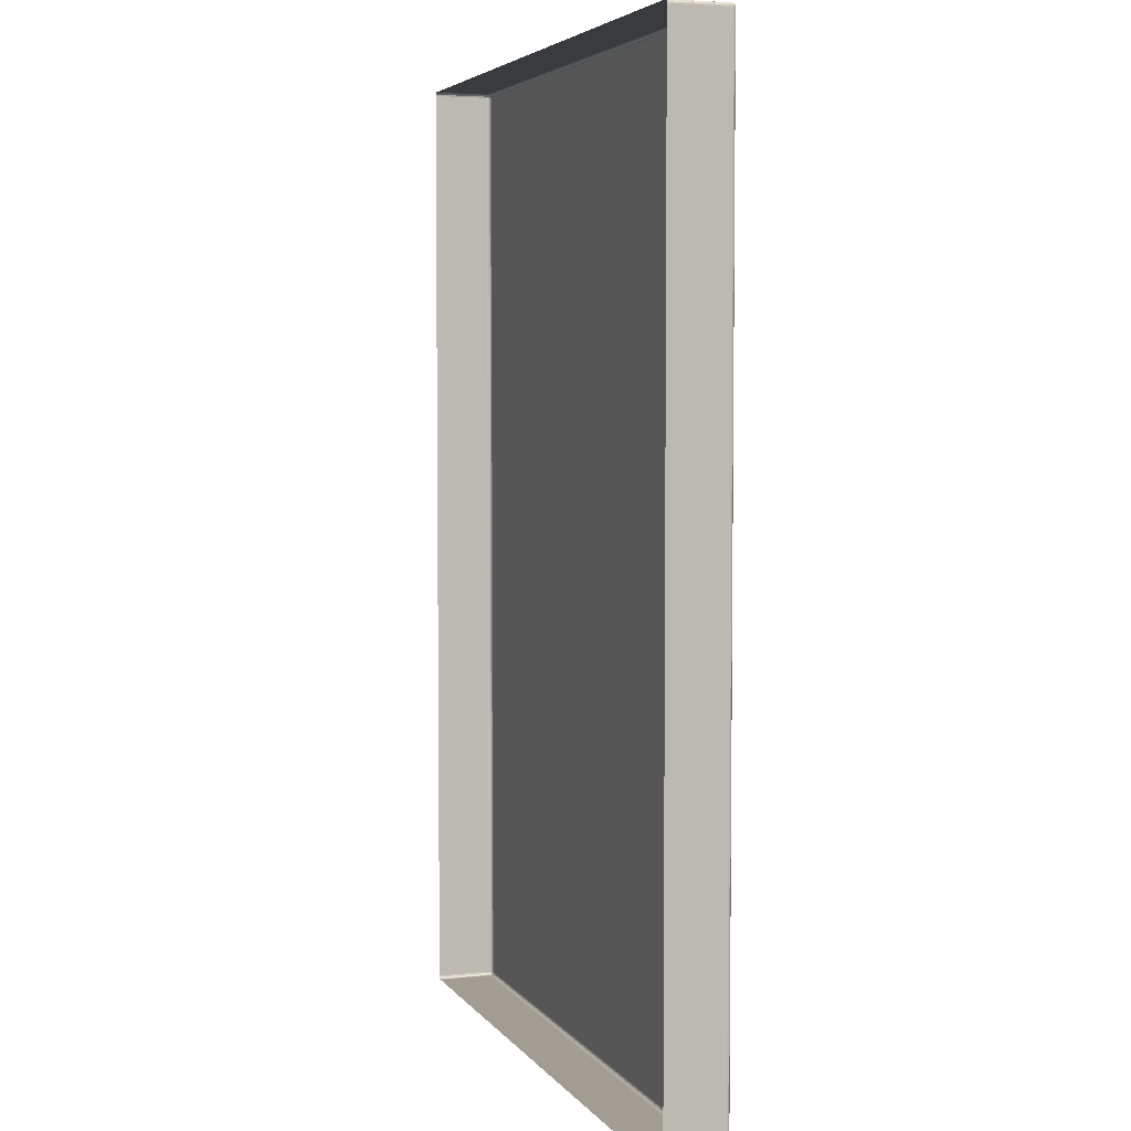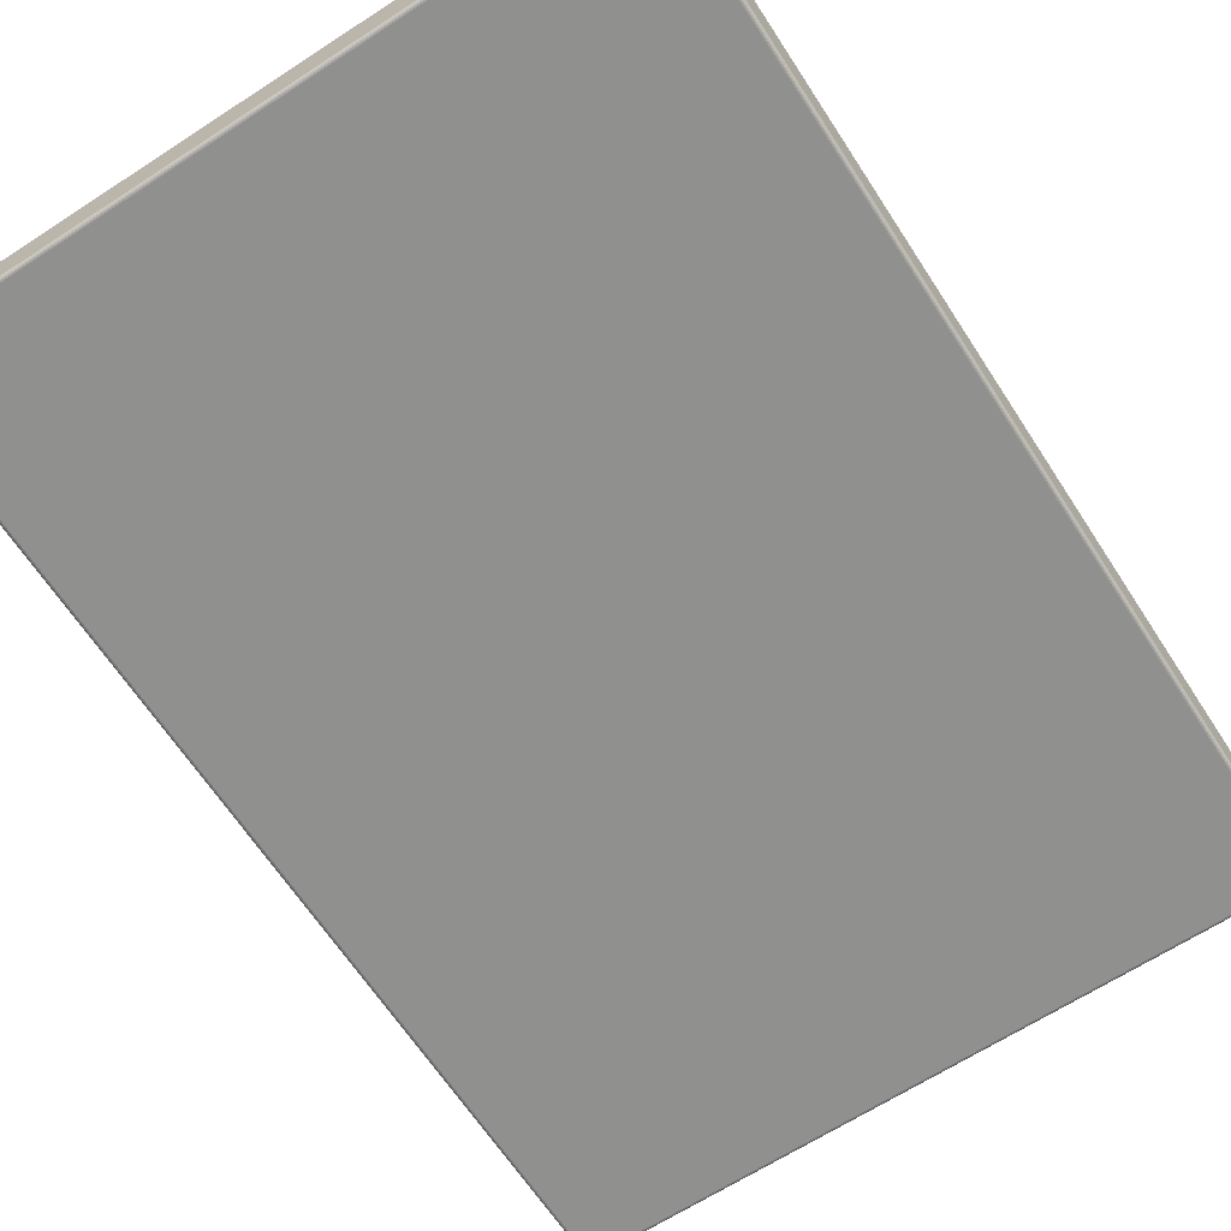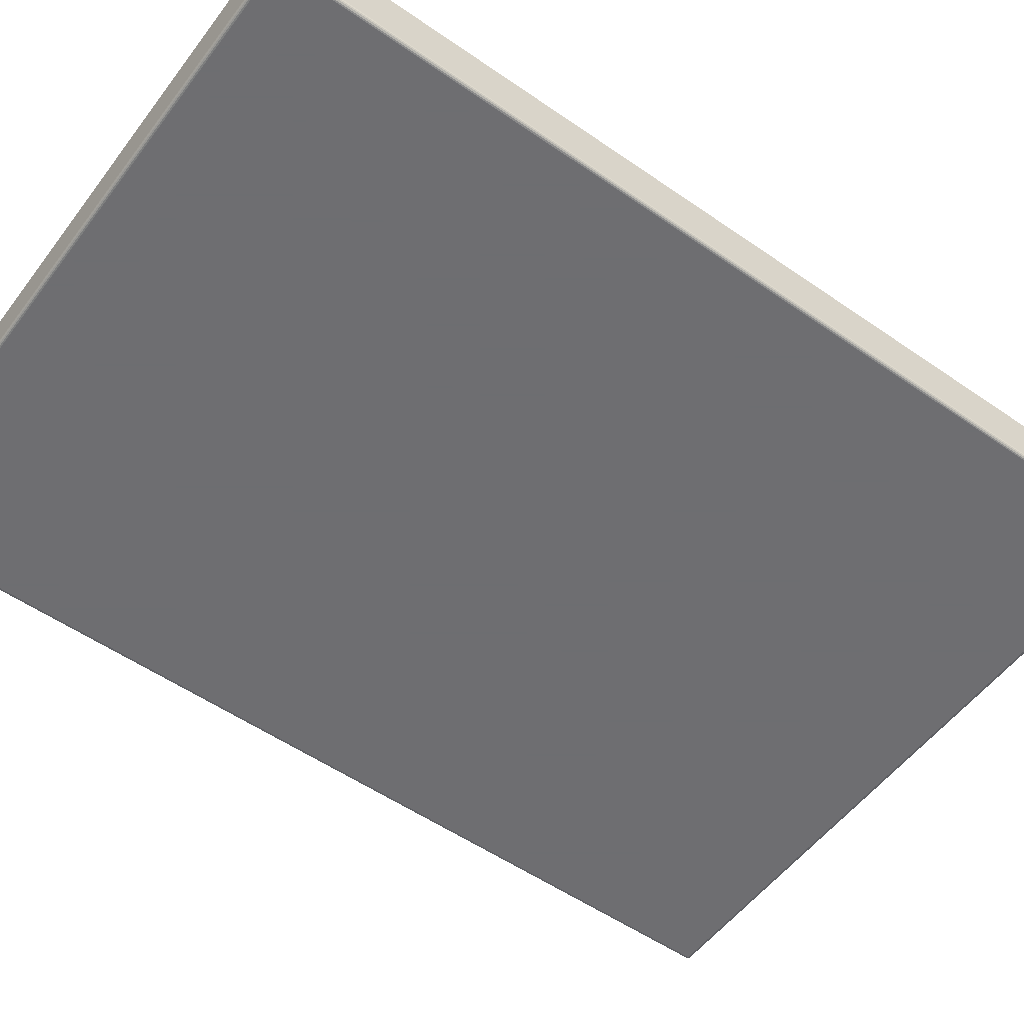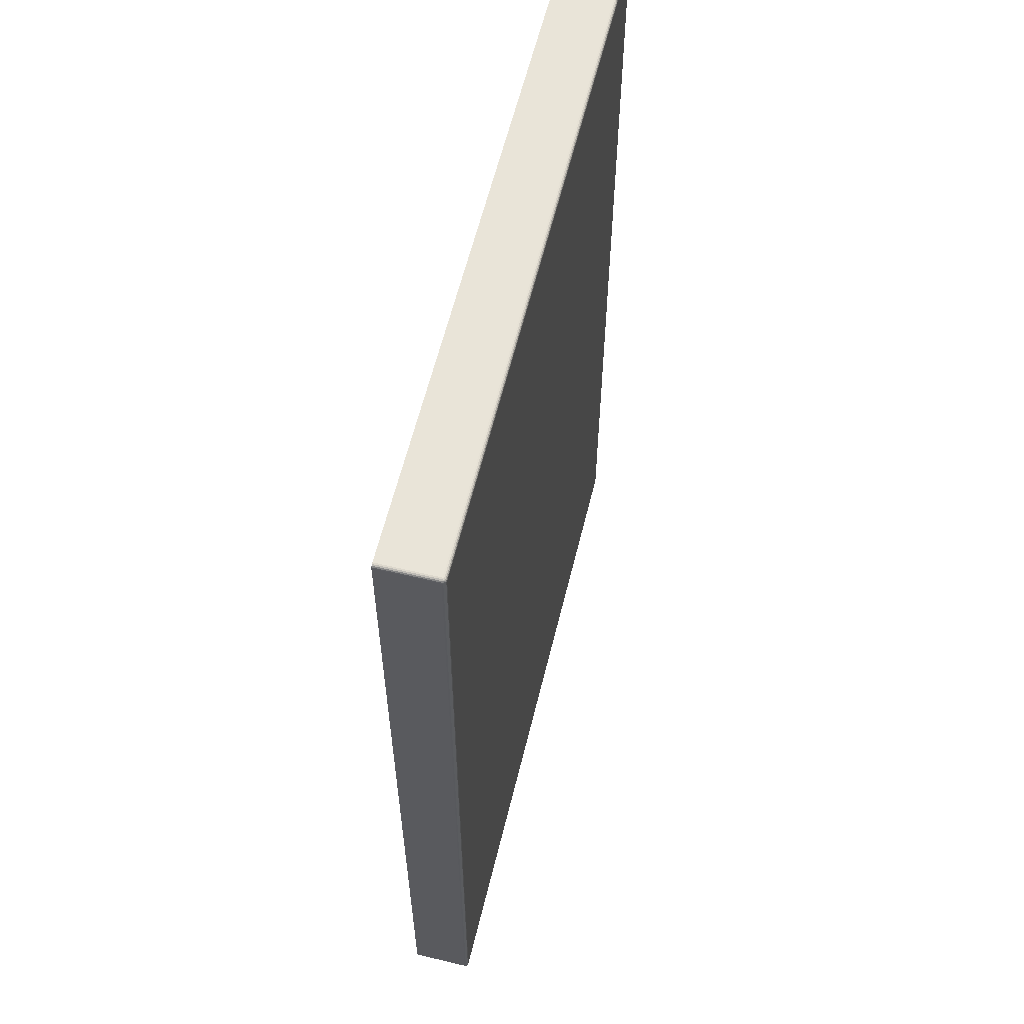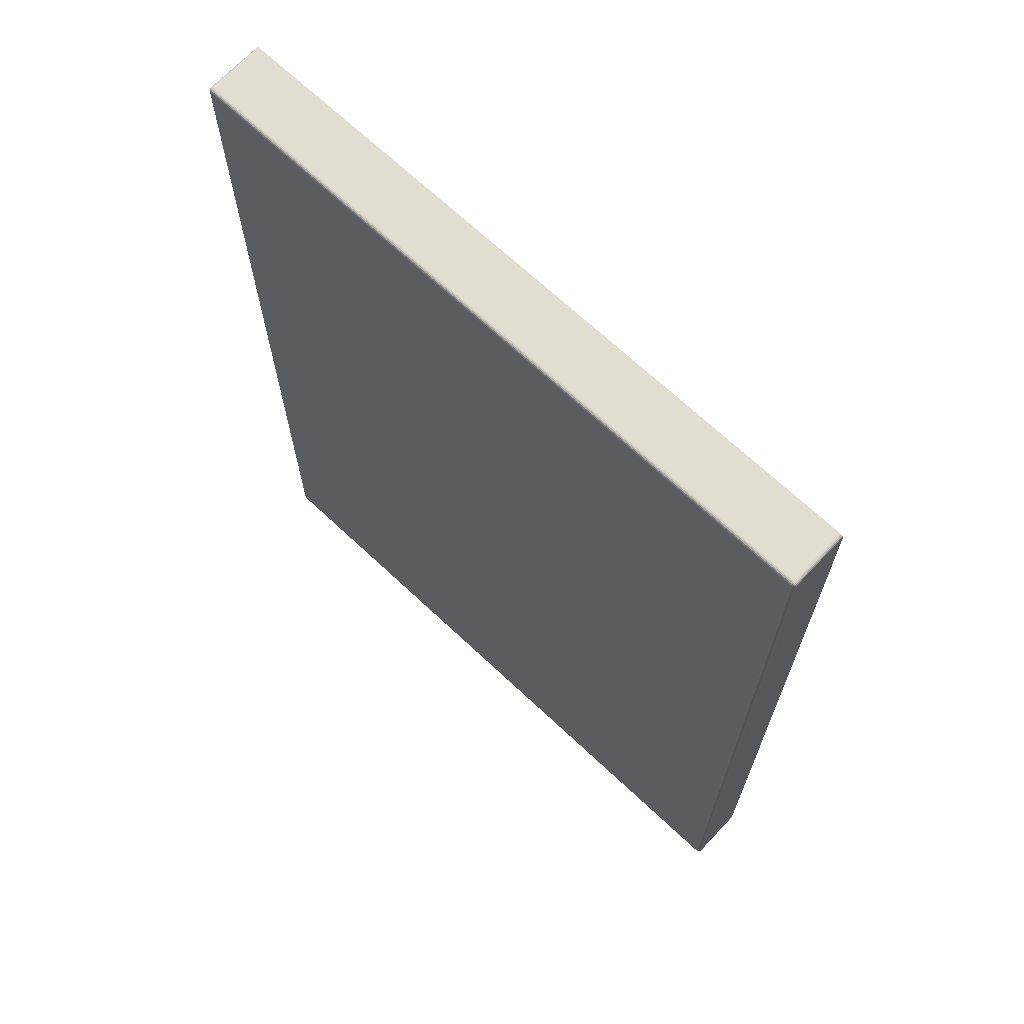
<metadata>
{"format":"obj","ext":"obj","renderer":"f3d","projection":"perspective","resolution":1024,"background":"white","views":[{"elev":4.6,"azim":71.2,"up":"+Y"},{"elev":-65.6,"azim":-146.9,"up":"+Z"},{"elev":-54.4,"azim":53.7,"up":"+Z"},{"elev":60.3,"azim":103.8,"up":"+Y"},{"elev":68.4,"azim":-136.7,"up":"+Y"}]}
</metadata>
<code>
v 1.076 -1.509 -0.01646
v 1.076 1.509 -0.01646
v 1.076 1.509 0.1639
v 1.076 -1.509 0.1639
v 1.065 1.521 -0.01646
v -1.065 1.521 -0.01645
v -1.065 1.521 0.1639
v 1.065 1.521 0.1639
v -1.065 -1.521 -0.01645
v 1.065 -1.521 -0.01646
v 1.065 -1.521 0.1639
v -1.065 -1.521 0.1639
v -1.076 1.509 -0.01645
v -1.076 -1.509 -0.01645
v -1.076 -1.509 0.1639
v -1.076 1.509 0.1639
v 1.076 -1.509 -0.01646
v 1.076 -1.514 -0.01646
v 1.075 -1.514 -0.02099
v 1.076 -1.509 -0.02088
v 1.076 -1.514 -0.01646
v 1.073 -1.517 -0.01646
v 1.073 -1.517 -0.02076
v 1.075 -1.514 -0.02099
v 1.076 -1.509 -0.02088
v 1.075 -1.514 -0.02099
v 1.073 -1.513 -0.02403
v 1.073 -1.509 -0.02462
v 1.075 -1.514 -0.02099
v 1.073 -1.517 -0.02076
v 1.072 -1.516 -0.02312
v 1.073 -1.513 -0.02403
v 1.065 -1.521 -0.01646
v 1.065 -1.52 -0.02088
v 1.069 -1.519 -0.02099
v 1.069 -1.52 -0.01646
v 1.065 -1.52 -0.02088
v 1.065 -1.517 -0.02462
v 1.069 -1.517 -0.02403
v 1.069 -1.519 -0.02099
v 1.069 -1.52 -0.01646
v 1.069 -1.519 -0.02099
v 1.073 -1.517 -0.02076
v 1.073 -1.517 -0.01646
v 1.069 -1.519 -0.02099
v 1.069 -1.517 -0.02403
v 1.072 -1.516 -0.02312
v 1.073 -1.517 -0.02076
v 1.065 -1.509 -0.028
v 1.069 -1.509 -0.02712
v 1.069 -1.514 -0.02606
v 1.065 -1.514 -0.02712
v 1.069 -1.509 -0.02712
v 1.073 -1.509 -0.02462
v 1.073 -1.513 -0.02403
v 1.069 -1.514 -0.02606
v 1.065 -1.514 -0.02712
v 1.069 -1.514 -0.02606
v 1.069 -1.517 -0.02403
v 1.065 -1.517 -0.02462
v 1.069 -1.514 -0.02606
v 1.073 -1.513 -0.02403
v 1.072 -1.516 -0.02312
v 1.069 -1.517 -0.02403
v 1.065 1.521 -0.01646
v 1.069 1.52 -0.01646
v 1.069 1.519 -0.02099
v 1.065 1.52 -0.02088
v 1.069 1.52 -0.01646
v 1.073 1.517 -0.01646
v 1.073 1.517 -0.02076
v 1.069 1.519 -0.02099
v 1.065 1.52 -0.02088
v 1.069 1.519 -0.02099
v 1.069 1.517 -0.02403
v 1.065 1.517 -0.02462
v 1.069 1.519 -0.02099
v 1.073 1.517 -0.02076
v 1.072 1.516 -0.02312
v 1.069 1.517 -0.02403
v 1.076 1.509 -0.01646
v 1.076 1.509 -0.02088
v 1.075 1.514 -0.02099
v 1.076 1.514 -0.01646
v 1.076 1.509 -0.02088
v 1.073 1.509 -0.02462
v 1.073 1.513 -0.02403
v 1.075 1.514 -0.02099
v 1.076 1.514 -0.01646
v 1.075 1.514 -0.02099
v 1.073 1.517 -0.02076
v 1.073 1.517 -0.01646
v 1.075 1.514 -0.02099
v 1.073 1.513 -0.02403
v 1.072 1.516 -0.02312
v 1.073 1.517 -0.02076
v 1.065 1.509 -0.028
v 1.065 1.514 -0.02712
v 1.069 1.514 -0.02606
v 1.069 1.509 -0.02712
v 1.065 1.514 -0.02712
v 1.065 1.517 -0.02462
v 1.069 1.517 -0.02403
v 1.069 1.514 -0.02606
v 1.069 1.509 -0.02712
v 1.069 1.514 -0.02606
v 1.073 1.513 -0.02403
v 1.073 1.509 -0.02462
v 1.069 1.514 -0.02606
v 1.069 1.517 -0.02403
v 1.072 1.516 -0.02312
v 1.073 1.513 -0.02403
v -1.076 1.509 -0.01645
v -1.076 1.514 -0.01645
v -1.075 1.514 -0.02098
v -1.076 1.509 -0.02087
v -1.076 1.514 -0.01645
v -1.073 1.517 -0.01645
v -1.073 1.517 -0.02075
v -1.075 1.514 -0.02098
v -1.076 1.509 -0.02087
v -1.075 1.514 -0.02098
v -1.073 1.513 -0.02403
v -1.073 1.509 -0.02462
v -1.075 1.514 -0.02098
v -1.073 1.517 -0.02075
v -1.072 1.516 -0.02312
v -1.073 1.513 -0.02403
v -1.065 1.521 -0.01645
v -1.065 1.52 -0.02087
v -1.069 1.519 -0.02098
v -1.069 1.52 -0.01645
v -1.065 1.52 -0.02087
v -1.065 1.517 -0.02462
v -1.069 1.517 -0.02403
v -1.069 1.519 -0.02098
v -1.069 1.52 -0.01645
v -1.069 1.519 -0.02098
v -1.073 1.517 -0.02075
v -1.073 1.517 -0.01645
v -1.069 1.519 -0.02098
v -1.069 1.517 -0.02403
v -1.072 1.516 -0.02312
v -1.073 1.517 -0.02075
v -1.065 1.509 -0.028
v -1.069 1.509 -0.02712
v -1.069 1.514 -0.02606
v -1.065 1.514 -0.02712
v -1.069 1.509 -0.02712
v -1.073 1.509 -0.02462
v -1.073 1.513 -0.02403
v -1.069 1.514 -0.02606
v -1.065 1.514 -0.02712
v -1.069 1.514 -0.02606
v -1.069 1.517 -0.02403
v -1.065 1.517 -0.02462
v -1.069 1.514 -0.02606
v -1.073 1.513 -0.02403
v -1.072 1.516 -0.02312
v -1.069 1.517 -0.02403
v -1.065 -1.509 -0.028
v -1.065 -1.514 -0.02712
v -1.069 -1.514 -0.02606
v -1.069 -1.509 -0.02712
v -1.065 -1.514 -0.02712
v -1.065 -1.517 -0.02462
v -1.069 -1.517 -0.02403
v -1.069 -1.514 -0.02606
v -1.069 -1.509 -0.02712
v -1.069 -1.514 -0.02606
v -1.073 -1.513 -0.02403
v -1.073 -1.509 -0.02462
v -1.069 -1.514 -0.02606
v -1.069 -1.517 -0.02403
v -1.072 -1.516 -0.02312
v -1.073 -1.513 -0.02403
v -1.065 -1.521 -0.01645
v -1.069 -1.52 -0.01645
v -1.069 -1.519 -0.02098
v -1.065 -1.52 -0.02087
v -1.069 -1.52 -0.01645
v -1.073 -1.517 -0.01645
v -1.073 -1.517 -0.02075
v -1.069 -1.519 -0.02098
v -1.065 -1.52 -0.02087
v -1.069 -1.519 -0.02098
v -1.069 -1.517 -0.02403
v -1.065 -1.517 -0.02462
v -1.069 -1.519 -0.02098
v -1.073 -1.517 -0.02075
v -1.072 -1.516 -0.02312
v -1.069 -1.517 -0.02403
v -1.076 -1.509 -0.01645
v -1.076 -1.509 -0.02087
v -1.075 -1.514 -0.02098
v -1.076 -1.514 -0.01645
v -1.076 -1.509 -0.02087
v -1.073 -1.509 -0.02462
v -1.073 -1.513 -0.02403
v -1.075 -1.514 -0.02098
v -1.076 -1.514 -0.01645
v -1.075 -1.514 -0.02098
v -1.073 -1.517 -0.02075
v -1.073 -1.517 -0.01645
v -1.075 -1.514 -0.02098
v -1.073 -1.513 -0.02403
v -1.072 -1.516 -0.02312
v -1.073 -1.517 -0.02075
v 1.065 -1.521 -0.01646
v -1.065 -1.521 -0.01645
v -1.065 -1.52 -0.02087
v 1.065 -1.52 -0.02088
v 1.065 -1.52 -0.02088
v -1.065 -1.52 -0.02087
v -1.065 -1.517 -0.02462
v 1.065 -1.517 -0.02462
v 1.065 -1.517 -0.02462
v -1.065 -1.517 -0.02462
v -1.065 -1.514 -0.02712
v 1.065 -1.514 -0.02712
v 1.065 -1.514 -0.02712
v -1.065 -1.514 -0.02712
v -1.065 -1.509 -0.028
v 1.065 -1.509 -0.028
v 1.065 -1.509 -0.028
v 1.065 1.509 -0.028
v 1.069 1.509 -0.02712
v 1.069 -1.509 -0.02712
v 1.069 -1.509 -0.02712
v 1.069 1.509 -0.02712
v 1.073 1.509 -0.02462
v 1.073 -1.509 -0.02462
v 1.073 -1.509 -0.02462
v 1.073 1.509 -0.02462
v 1.076 1.509 -0.02088
v 1.076 -1.509 -0.02088
v 1.076 -1.509 -0.02088
v 1.076 1.509 -0.02088
v 1.076 1.509 -0.01646
v 1.076 -1.509 -0.01646
v 1.065 1.509 -0.028
v -1.065 1.509 -0.028
v -1.065 1.514 -0.02712
v 1.065 1.514 -0.02712
v 1.065 1.514 -0.02712
v -1.065 1.514 -0.02712
v -1.065 1.517 -0.02462
v 1.065 1.517 -0.02462
v 1.065 1.517 -0.02462
v -1.065 1.517 -0.02462
v -1.065 1.52 -0.02087
v 1.065 1.52 -0.02088
v 1.065 1.52 -0.02088
v -1.065 1.52 -0.02087
v -1.065 1.521 -0.01645
v 1.065 1.521 -0.01646
v -1.065 1.509 -0.028
v -1.065 -1.509 -0.028
v -1.069 -1.509 -0.02712
v -1.069 1.509 -0.02712
v -1.069 1.509 -0.02712
v -1.069 -1.509 -0.02712
v -1.073 -1.509 -0.02462
v -1.073 1.509 -0.02462
v -1.073 1.509 -0.02462
v -1.073 -1.509 -0.02462
v -1.076 -1.509 -0.02087
v -1.076 1.509 -0.02087
v -1.076 1.509 -0.02087
v -1.076 -1.509 -0.02087
v -1.076 -1.509 -0.01645
v -1.076 1.509 -0.01645
v -1.065 -1.521 -0.01645
v -1.065 -1.521 0.1639
v -1.069 -1.52 0.1639
v -1.069 -1.52 -0.01645
v -1.069 -1.52 -0.01645
v -1.069 -1.52 0.1639
v -1.073 -1.517 0.1639
v -1.073 -1.517 -0.01645
v -1.073 -1.517 -0.01645
v -1.073 -1.517 0.1639
v -1.076 -1.514 0.1639
v -1.076 -1.514 -0.01645
v -1.076 -1.514 -0.01645
v -1.076 -1.514 0.1639
v -1.076 -1.509 0.1639
v -1.076 -1.509 -0.01645
v -1.065 1.521 0.1639
v -1.065 1.521 -0.01645
v -1.069 1.52 -0.01645
v -1.069 1.52 0.1639
v -1.069 1.52 0.1639
v -1.069 1.52 -0.01645
v -1.073 1.517 -0.01645
v -1.073 1.517 0.1639
v -1.073 1.517 0.1639
v -1.073 1.517 -0.01645
v -1.076 1.514 -0.01645
v -1.076 1.514 0.1639
v -1.076 1.514 0.1639
v -1.076 1.514 -0.01645
v -1.076 1.509 -0.01645
v -1.076 1.509 0.1639
v 1.076 -1.509 -0.01646
v 1.076 -1.509 0.1639
v 1.076 -1.514 0.1639
v 1.076 -1.514 -0.01646
v 1.076 -1.514 -0.01646
v 1.076 -1.514 0.1639
v 1.073 -1.517 0.1639
v 1.073 -1.517 -0.01646
v 1.073 -1.517 -0.01646
v 1.073 -1.517 0.1639
v 1.069 -1.52 0.1639
v 1.069 -1.52 -0.01646
v 1.069 -1.52 -0.01646
v 1.069 -1.52 0.1639
v 1.065 -1.521 0.1639
v 1.065 -1.521 -0.01646
v 1.065 1.521 -0.01646
v 1.065 1.521 0.1639
v 1.069 1.52 0.1639
v 1.069 1.52 -0.01646
v 1.069 1.52 -0.01646
v 1.069 1.52 0.1639
v 1.073 1.517 0.1639
v 1.073 1.517 -0.01646
v 1.073 1.517 -0.01646
v 1.073 1.517 0.1639
v 1.076 1.514 0.1639
v 1.076 1.514 -0.01646
v 1.076 1.514 -0.01646
v 1.076 1.514 0.1639
v 1.076 1.509 0.1639
v 1.076 1.509 -0.01646
v 1.065 -1.509 -0.028
v -1.065 -1.509 -0.028
v -1.065 1.509 -0.028
v 1.065 1.509 -0.028
g model
f 1 2 3
f 1 3 4
f 5 6 7
f 5 7 8
f 9 10 11
f 9 11 12
f 13 14 15
f 13 15 16
f 17 18 19
f 17 19 20
f 21 22 23
f 21 23 24
f 25 26 27
f 25 27 28
f 29 30 31
f 29 31 32
f 33 34 35
f 33 35 36
f 37 38 39
f 37 39 40
f 41 42 43
f 41 43 44
f 45 46 47
f 45 47 48
f 49 50 51
f 49 51 52
f 53 54 55
f 53 55 56
f 57 58 59
f 57 59 60
f 61 62 63
f 61 63 64
f 65 66 67
f 65 67 68
f 69 70 71
f 69 71 72
f 73 74 75
f 73 75 76
f 77 78 79
f 77 79 80
f 81 82 83
f 81 83 84
f 85 86 87
f 85 87 88
f 89 90 91
f 89 91 92
f 93 94 95
f 93 95 96
f 97 98 99
f 97 99 100
f 101 102 103
f 101 103 104
f 105 106 107
f 105 107 108
f 109 110 111
f 109 111 112
f 113 114 115
f 113 115 116
f 117 118 119
f 117 119 120
f 121 122 123
f 121 123 124
f 125 126 127
f 125 127 128
f 129 130 131
f 129 131 132
f 133 134 135
f 133 135 136
f 137 138 139
f 137 139 140
f 141 142 143
f 141 143 144
f 145 146 147
f 145 147 148
f 149 150 151
f 149 151 152
f 153 154 155
f 153 155 156
f 157 158 159
f 157 159 160
f 161 162 163
f 161 163 164
f 165 166 167
f 165 167 168
f 169 170 171
f 169 171 172
f 173 174 175
f 173 175 176
f 177 178 179
f 177 179 180
f 181 182 183
f 181 183 184
f 185 186 187
f 185 187 188
f 189 190 191
f 189 191 192
f 193 194 195
f 193 195 196
f 197 198 199
f 197 199 200
f 201 202 203
f 201 203 204
f 205 206 207
f 205 207 208
f 209 210 211
f 209 211 212
f 213 214 215
f 213 215 216
f 217 218 219
f 217 219 220
f 221 222 223
f 221 223 224
f 225 226 227
f 225 227 228
f 229 230 231
f 229 231 232
f 233 234 235
f 233 235 236
f 237 238 239
f 237 239 240
f 241 242 243
f 241 243 244
f 245 246 247
f 245 247 248
f 249 250 251
f 249 251 252
f 253 254 255
f 253 255 256
f 257 258 259
f 257 259 260
f 261 262 263
f 261 263 264
f 265 266 267
f 265 267 268
f 269 270 271
f 269 271 272
f 273 274 275
f 273 275 276
f 277 278 279
f 277 279 280
f 281 282 283
f 281 283 284
f 285 286 287
f 285 287 288
f 289 290 291
f 289 291 292
f 293 294 295
f 293 295 296
f 297 298 299
f 297 299 300
f 301 302 303
f 301 303 304
f 305 306 307
f 305 307 308
f 309 310 311
f 309 311 312
f 313 314 315
f 313 315 316
f 317 318 319
f 317 319 320
f 321 322 323
f 321 323 324
f 325 326 327
f 325 327 328
f 329 330 331
f 329 331 332
f 333 334 335
f 333 335 336
f 337 338 339
f 337 339 340

</code>
